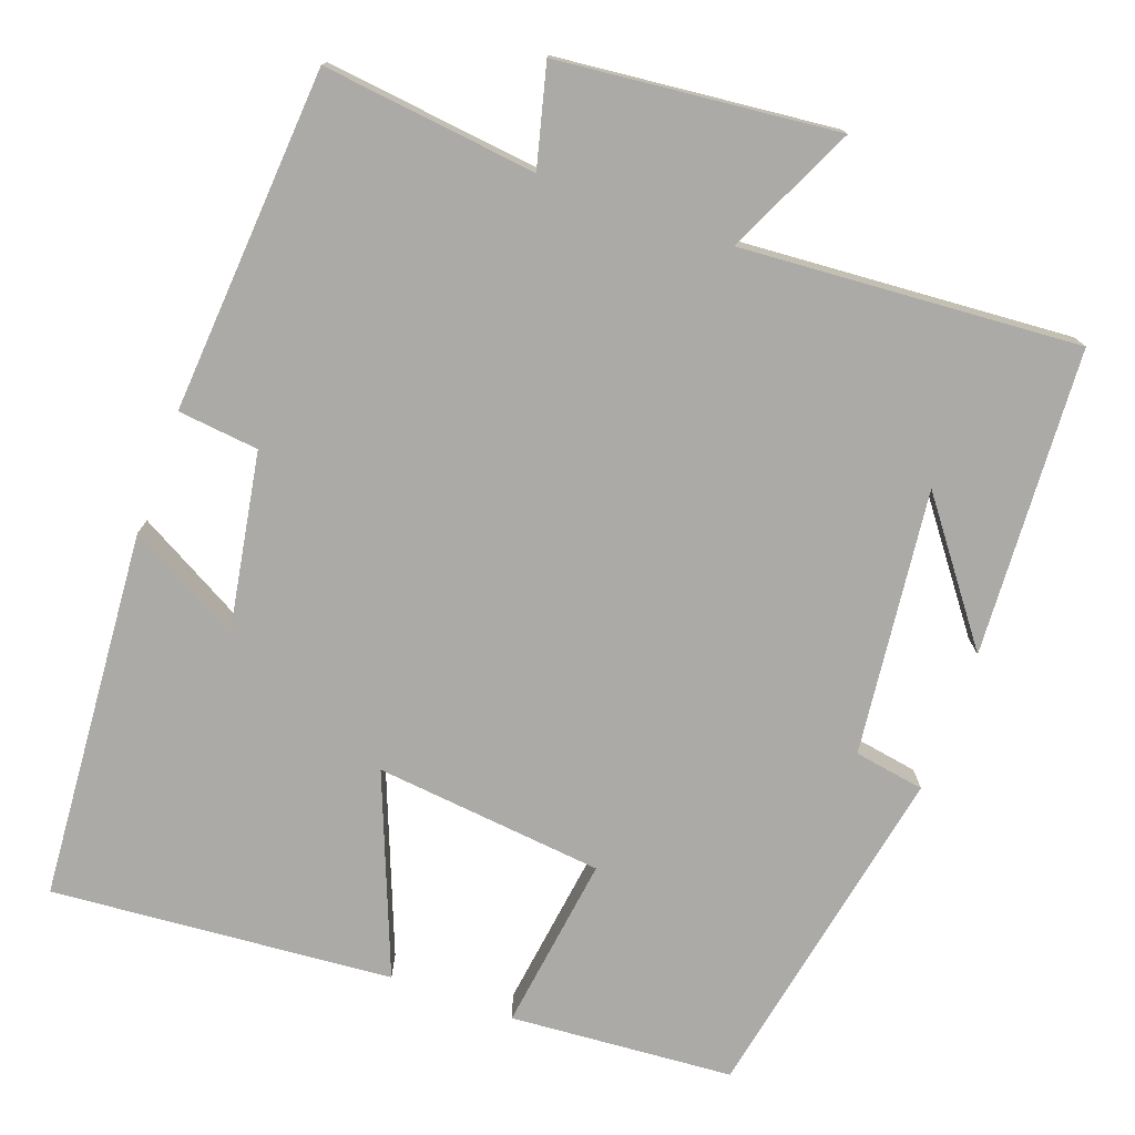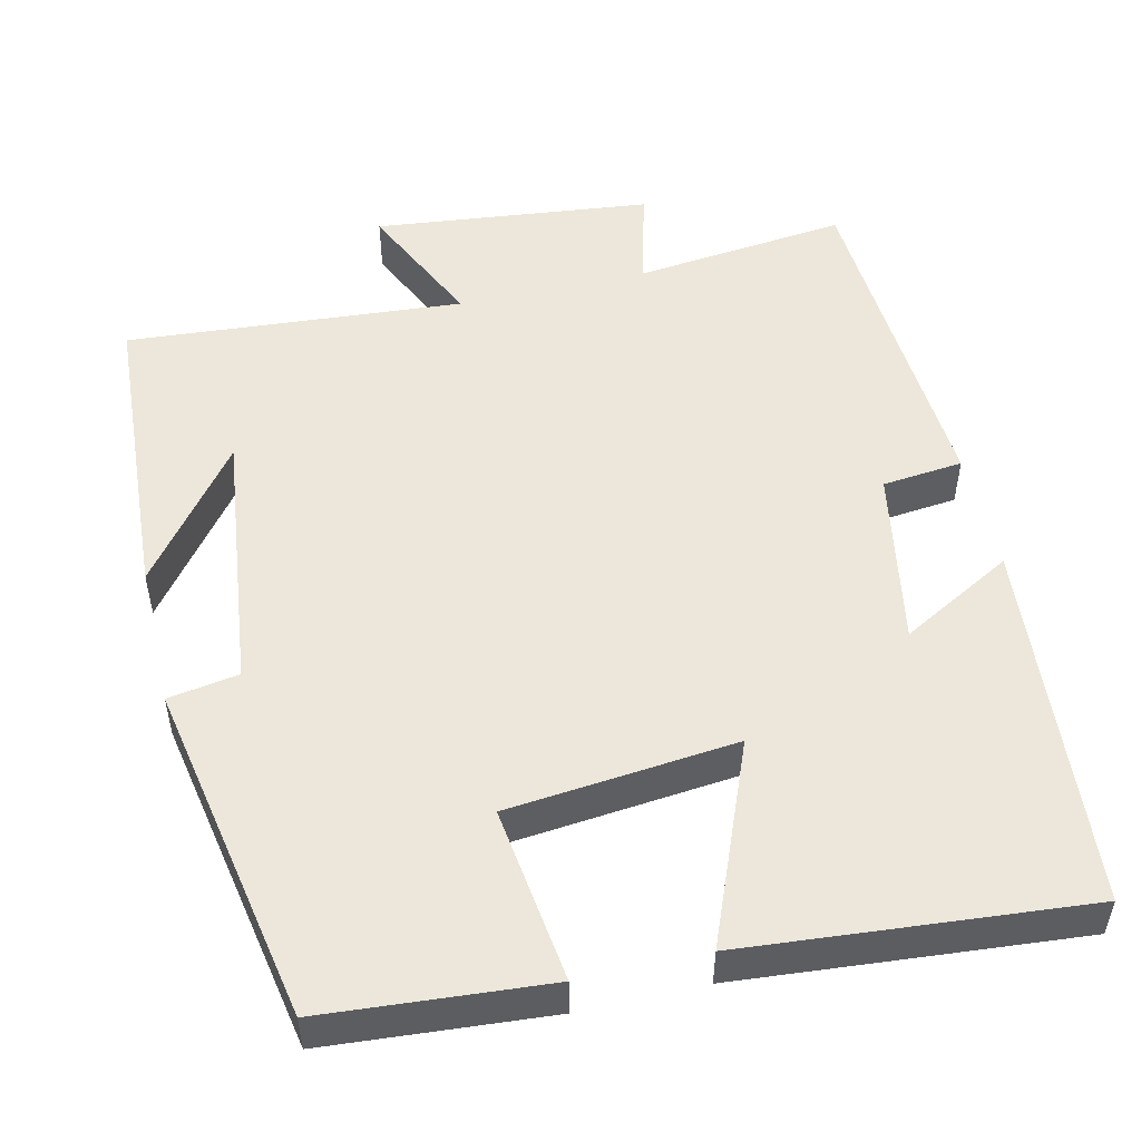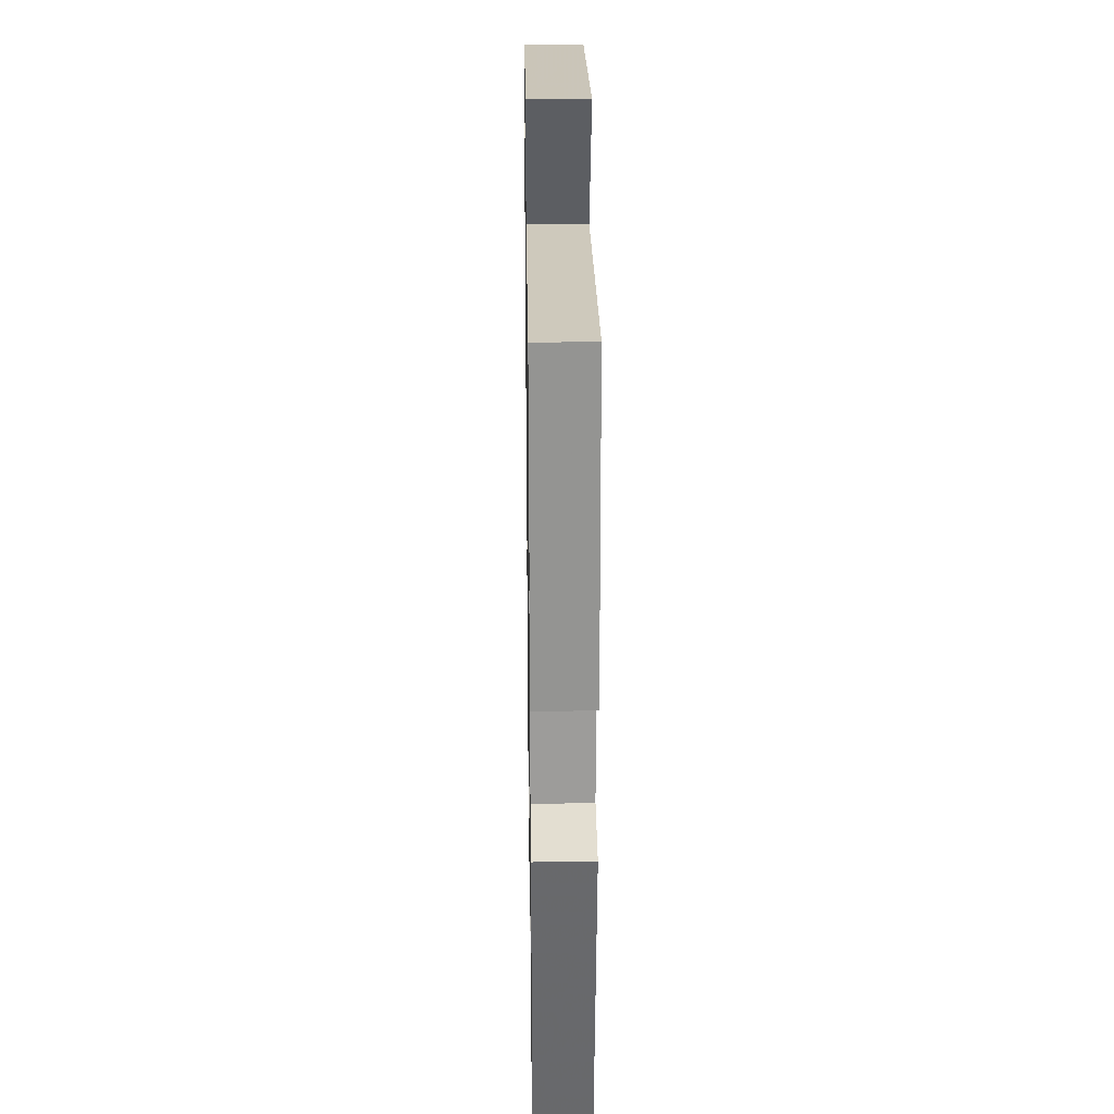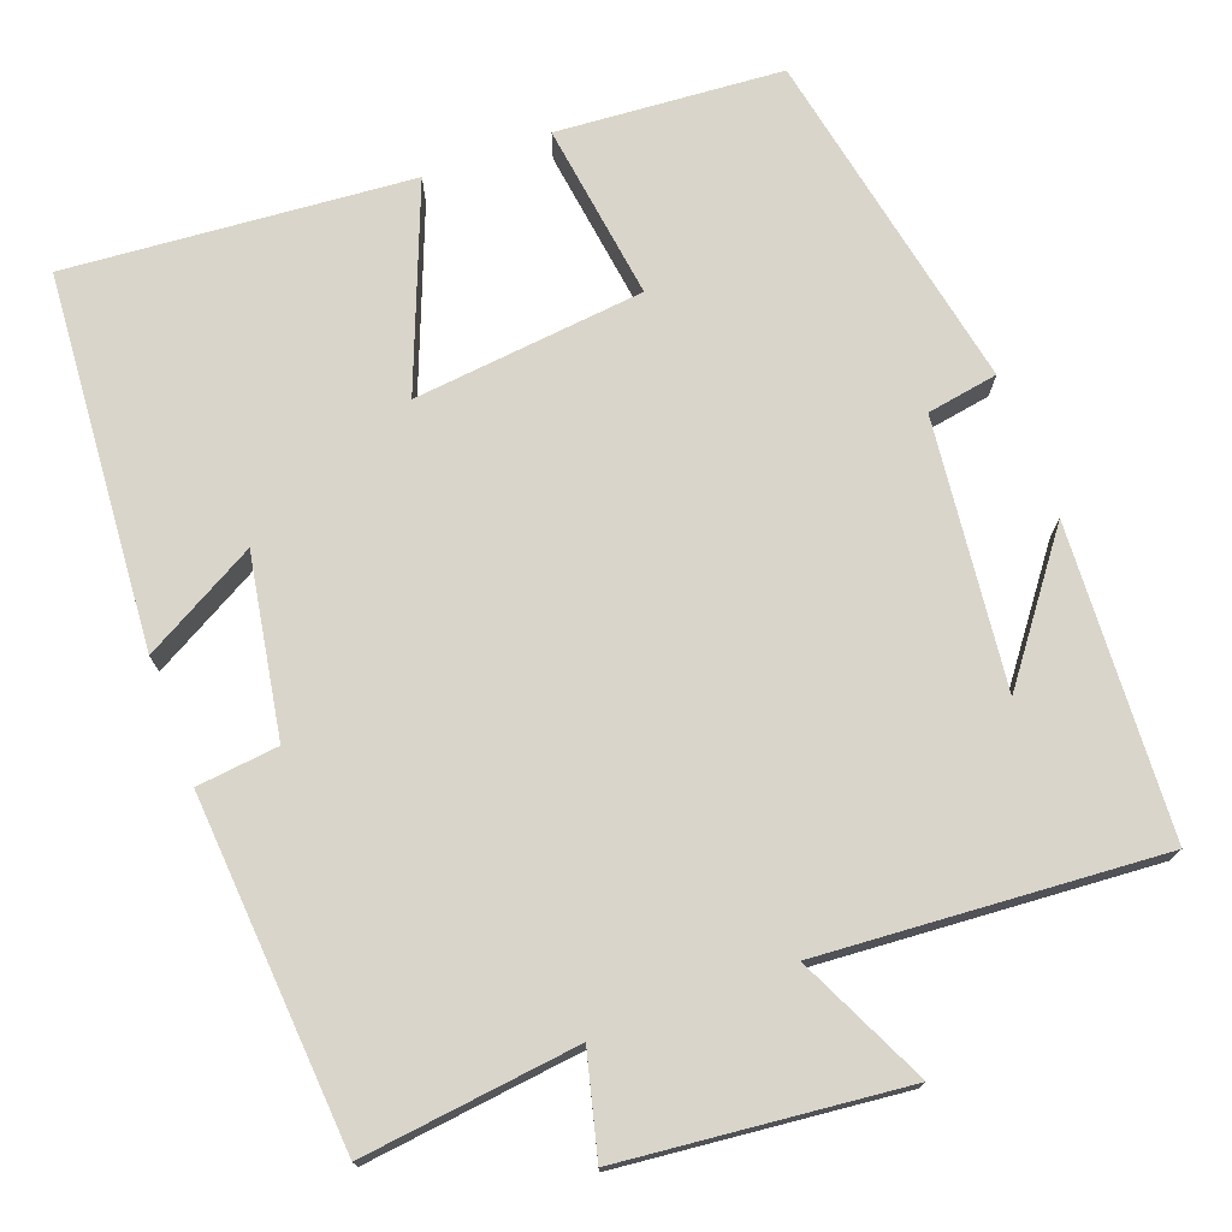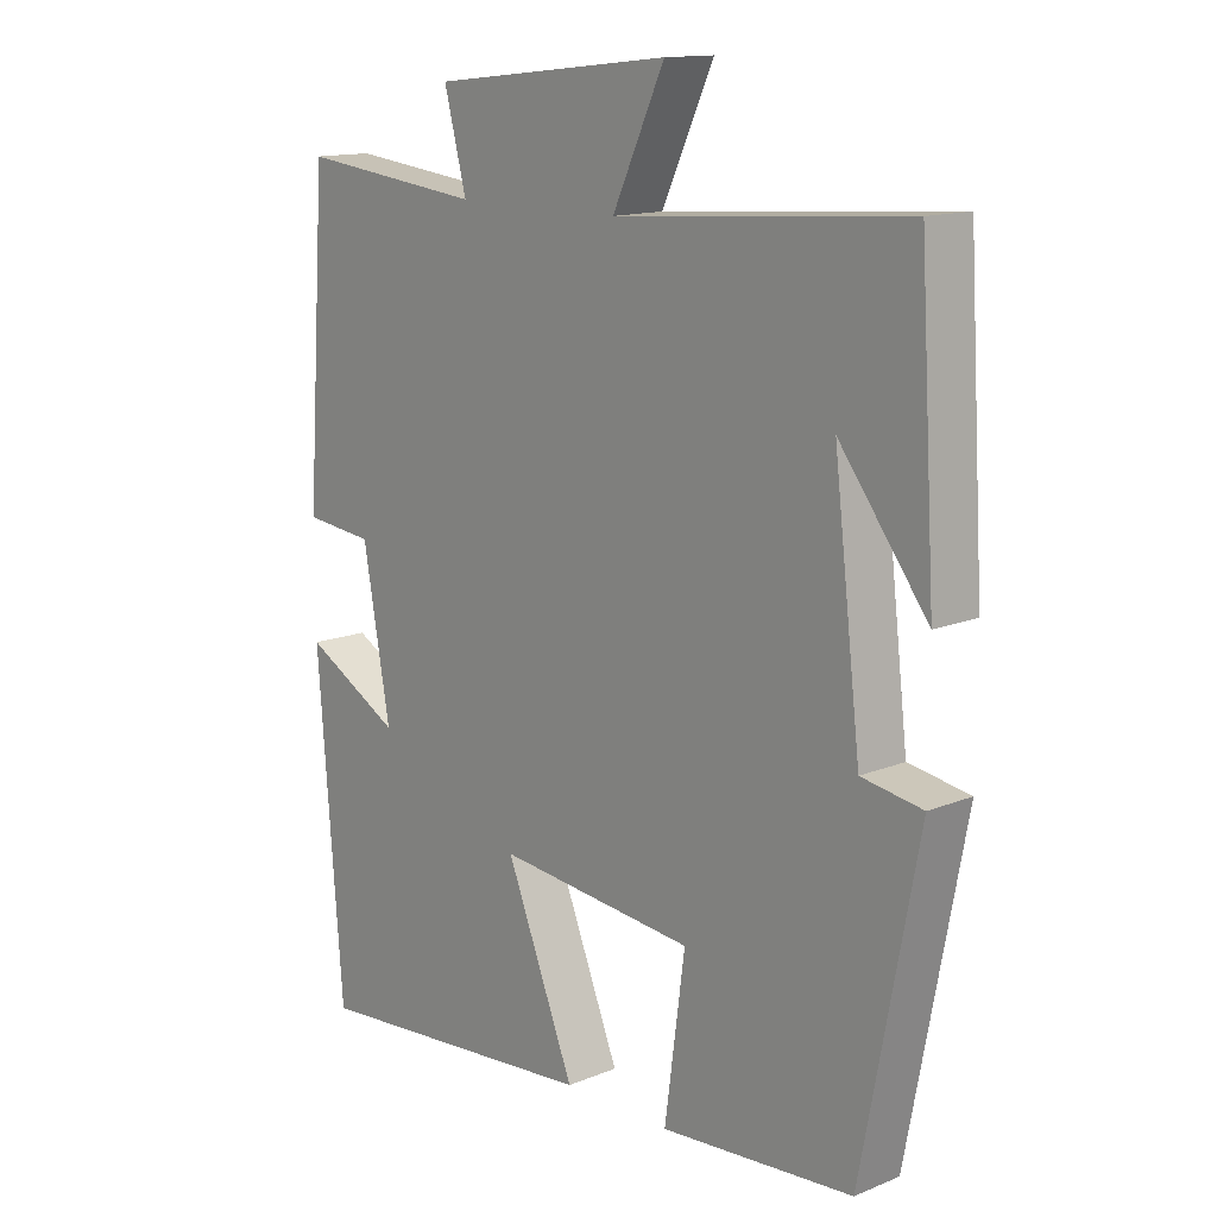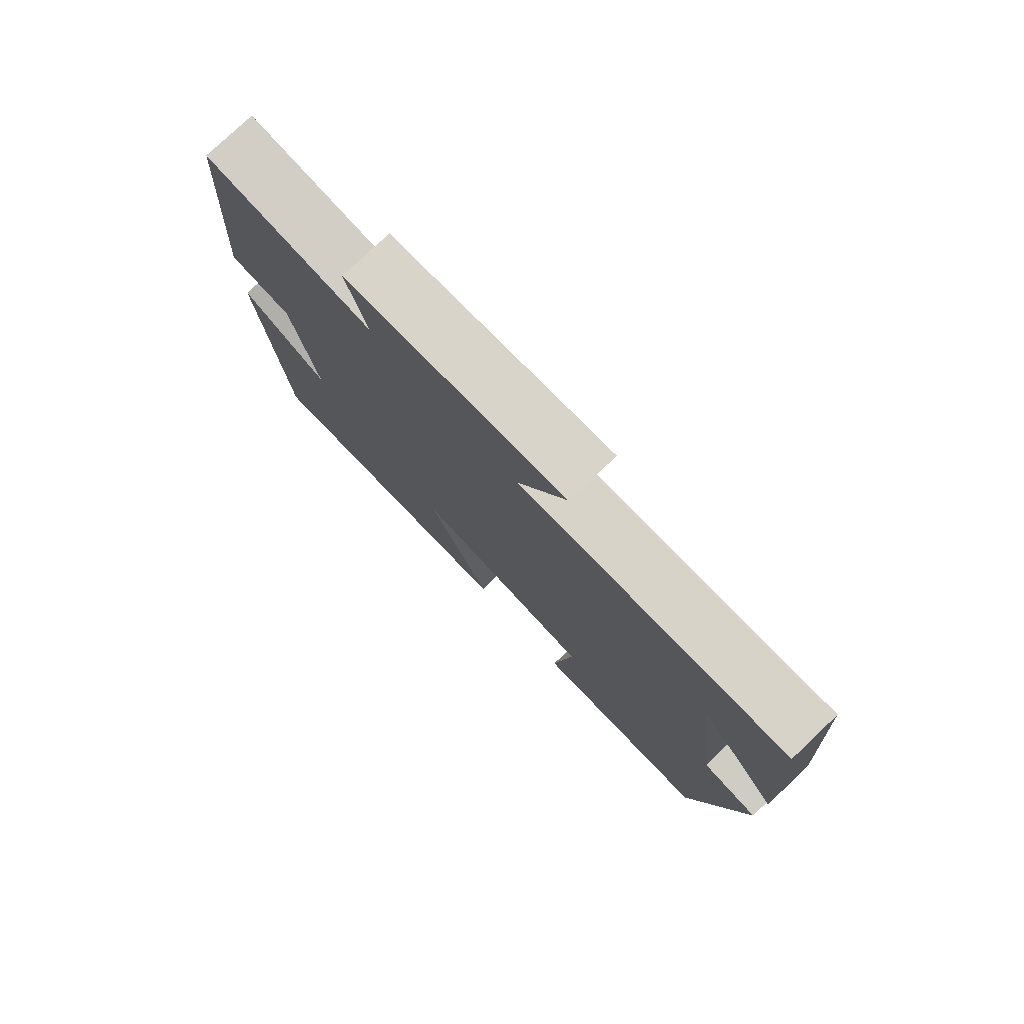
<metadata>
{"format":"obj","ext":"obj","renderer":"f3d","projection":"perspective","resolution":1024,"background":"white","views":[{"elev":-75.8,"azim":-20.1,"up":"+Y"},{"elev":51.6,"azim":167.0,"up":"+Y"},{"elev":26.7,"azim":89.1,"up":"+Z"},{"elev":74.2,"azim":-20.6,"up":"+Y"},{"elev":13.9,"azim":48.0,"up":"+Z"},{"elev":78.2,"azim":46.6,"up":"+Z"}]}
</metadata>
<code>
v 0.476 0.07 0.532
v 0.5 0.07 0.141
v 0.37 0.07 0.312
v 0.41 0.07 -0.026
v 0.5 0.07 -0.041
v 0.417 0.07 -0.478
v 0.132 0.07 -0.5
v 0.162 0.07 -0.276
v -0.13 0.07 -0.246
v -0.028 0.07 -0.5
v -0.463 0.07 -0.537
v -0.5 0.07 -0.065
v -0.357 0.07 -0.144
v -0.397 0.07 0.082
v -0.5 0.07 0.093
v -0.47 0.07 0.531
v -0.198 0.07 0.5
v -0.231 0.07 0.627
v 0.123 0.07 0.665
v 0.046 0.07 0.5
v 0.476 0 0.532
v 0.5 0 0.141
v 0.37 0 0.312
v 0.41 0 -0.026
v 0.5 0 -0.041
v 0.417 0 -0.478
v 0.132 0 -0.5
v 0.162 0 -0.276
v -0.13 0 -0.246
v -0.028 0 -0.5
v -0.463 0 -0.537
v -0.5 0 -0.065
v -0.357 0 -0.144
v -0.397 0 0.082
v -0.5 0 0.093
v -0.47 0 0.531
v -0.198 0 0.5
v -0.231 0 0.627
v 0.123 0 0.665
v 0.046 0 0.5
f 17 18 19 20
f 14 15 16 17
f 13 14 17 20
f 10 11 12 13
f 9 10 13
f 8 9 13 20
f 6 7 8
f 5 6 8
f 4 5 8
f 3 4 8 20
f 1 2 3
f 1 3 20
f 40 39 38 37
f 37 36 35 34
f 40 37 34 33
f 33 32 31 30
f 33 30 29
f 40 33 29 28
f 28 27 26
f 28 26 25
f 28 25 24
f 40 28 24 23
f 23 22 21
f 40 23 21
f 1 21 22 2
f 2 22 23 3
f 3 23 24 4
f 4 24 25 5
f 5 25 26 6
f 6 26 27 7
f 7 27 28 8
f 8 28 29 9
f 9 29 30 10
f 10 30 31 11
f 11 31 32 12
f 12 32 33 13
f 13 33 34 14
f 14 34 35 15
f 15 35 36 16
f 16 36 37 17
f 17 37 38 18
f 18 38 39 19
f 19 39 40 20
f 20 40 21 1

</code>
